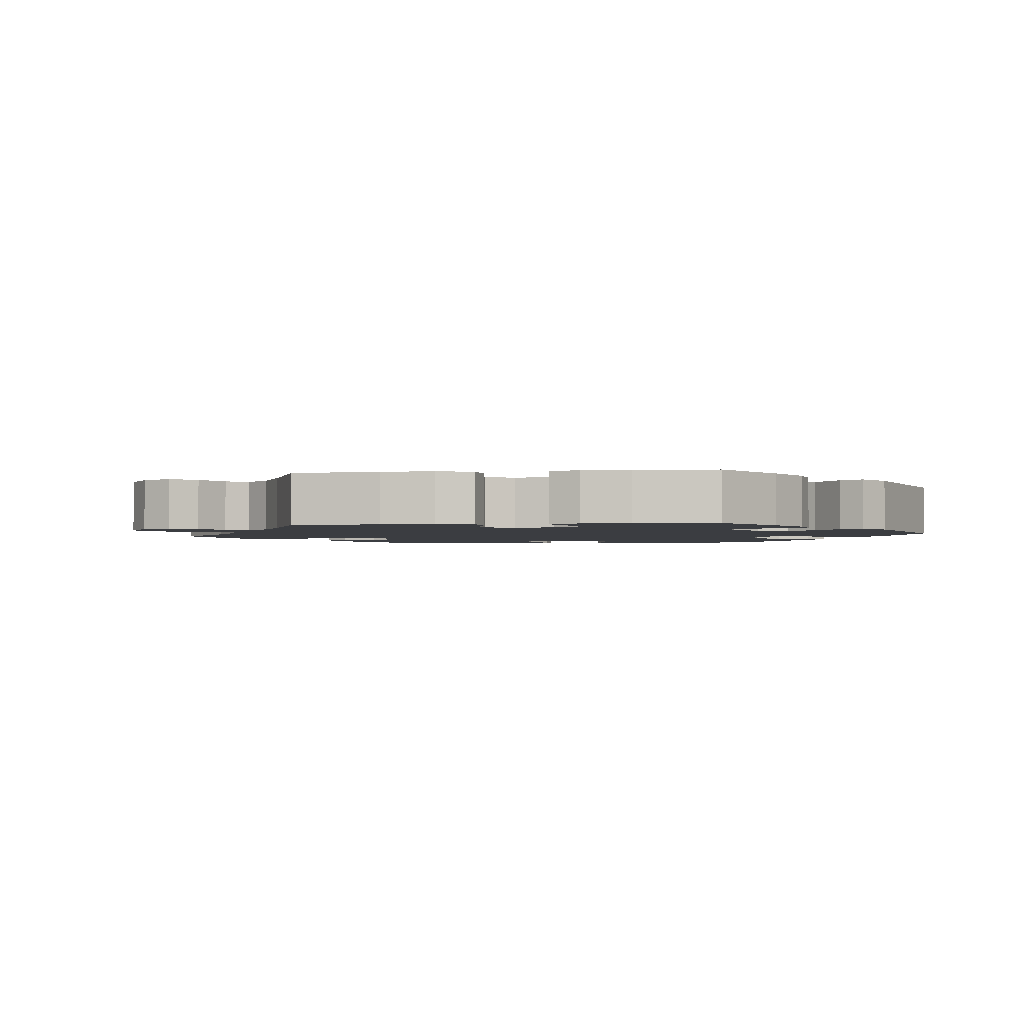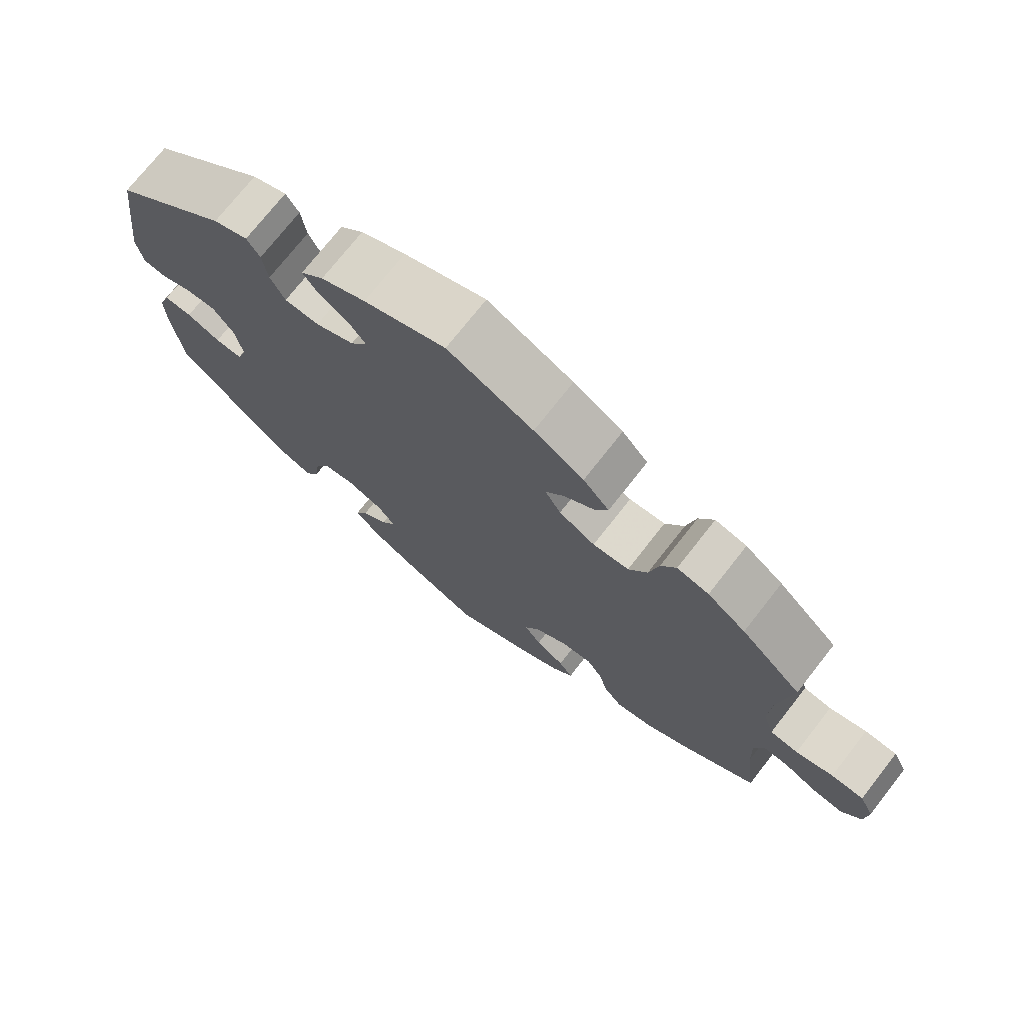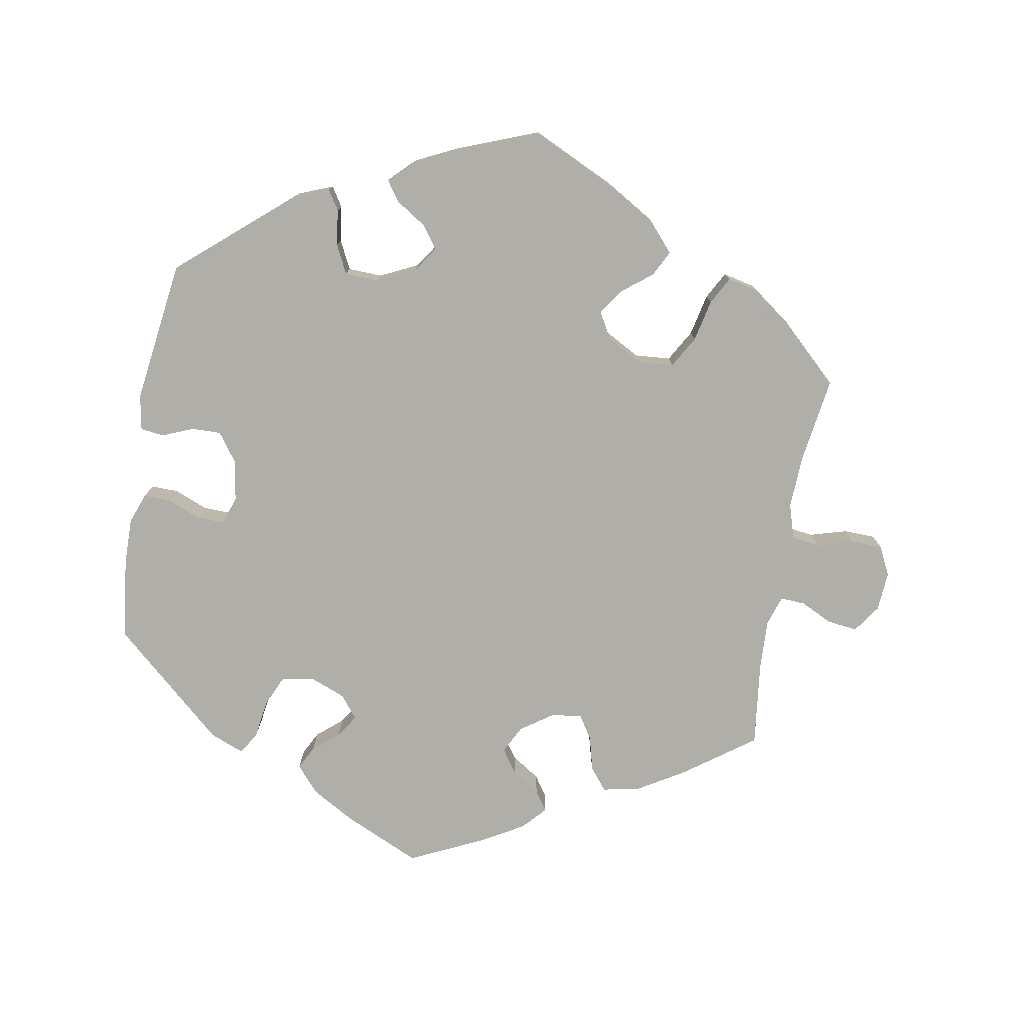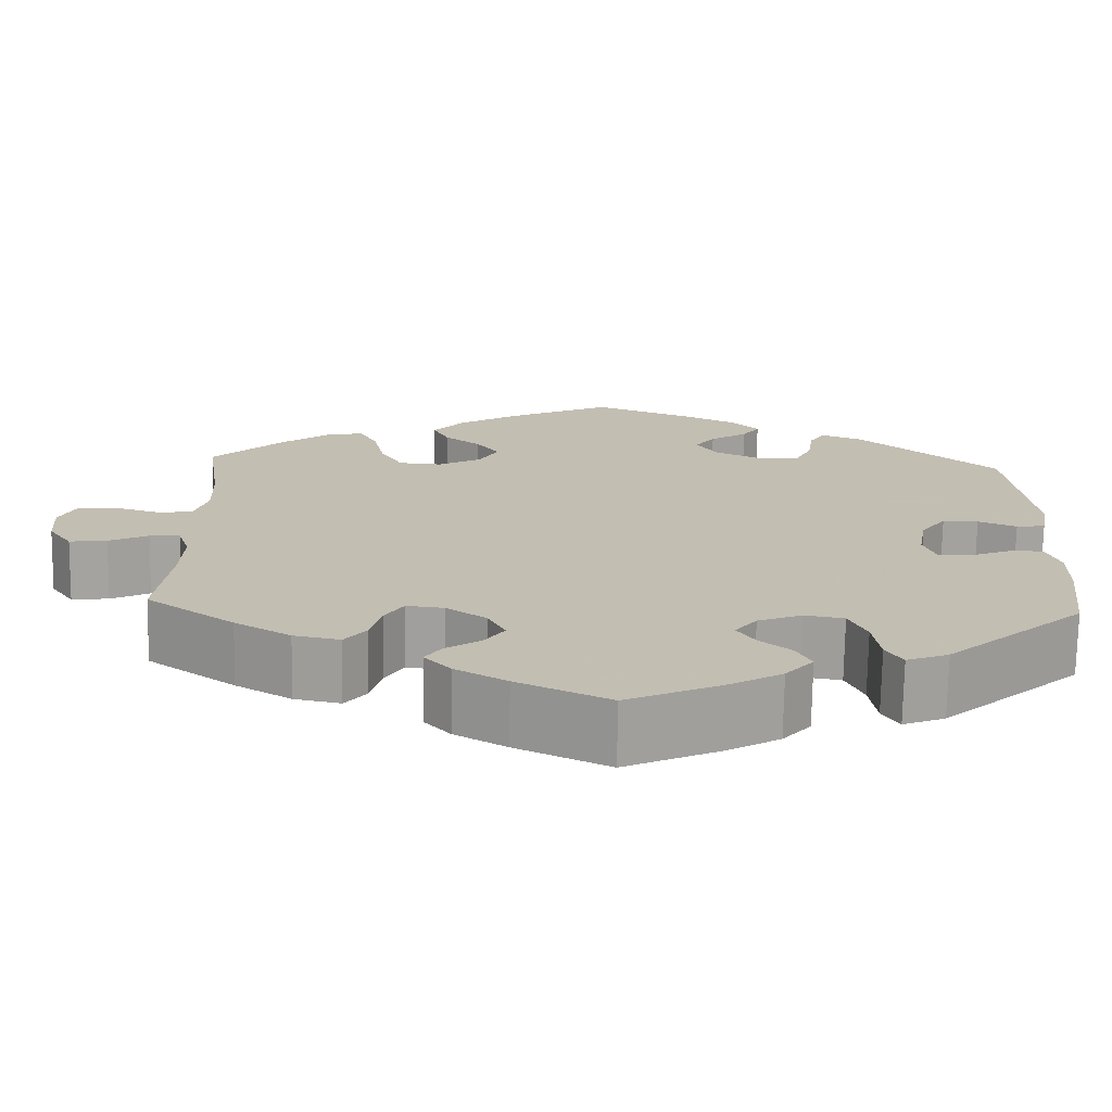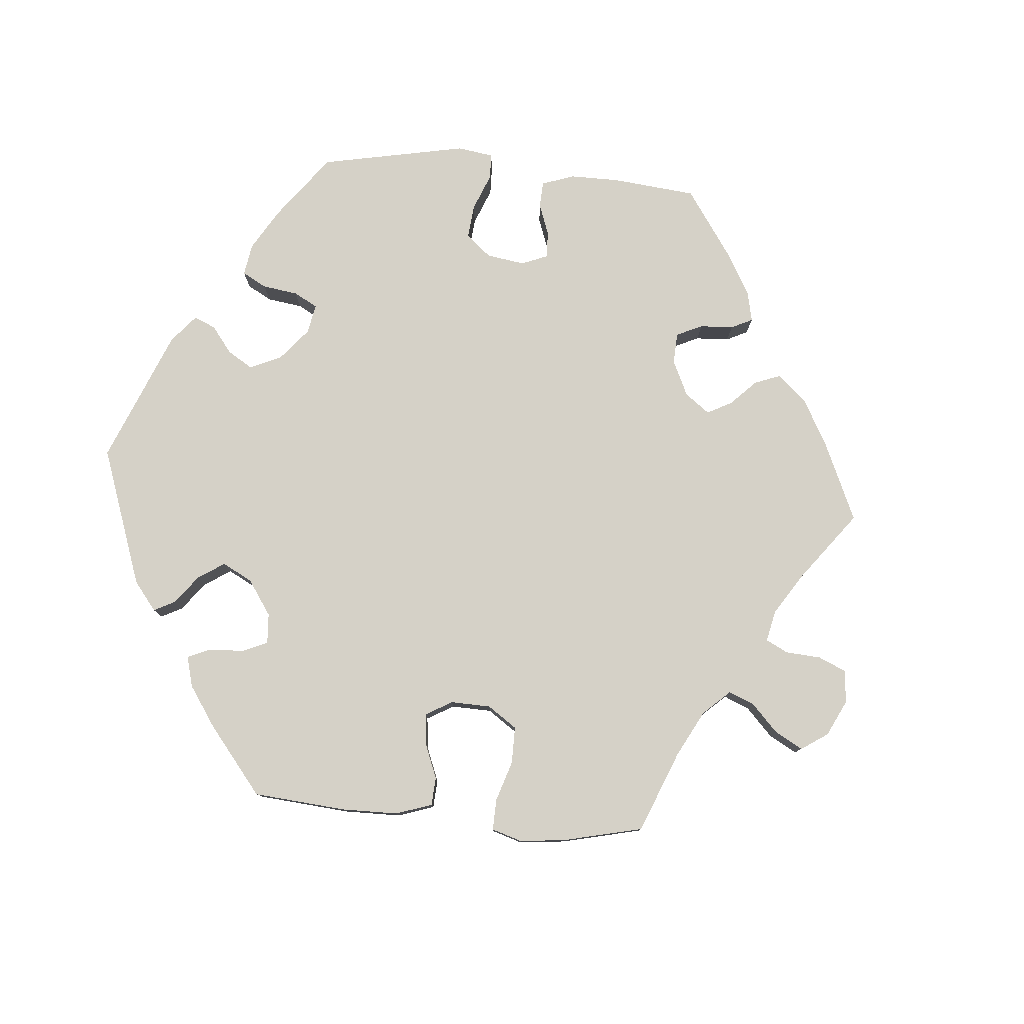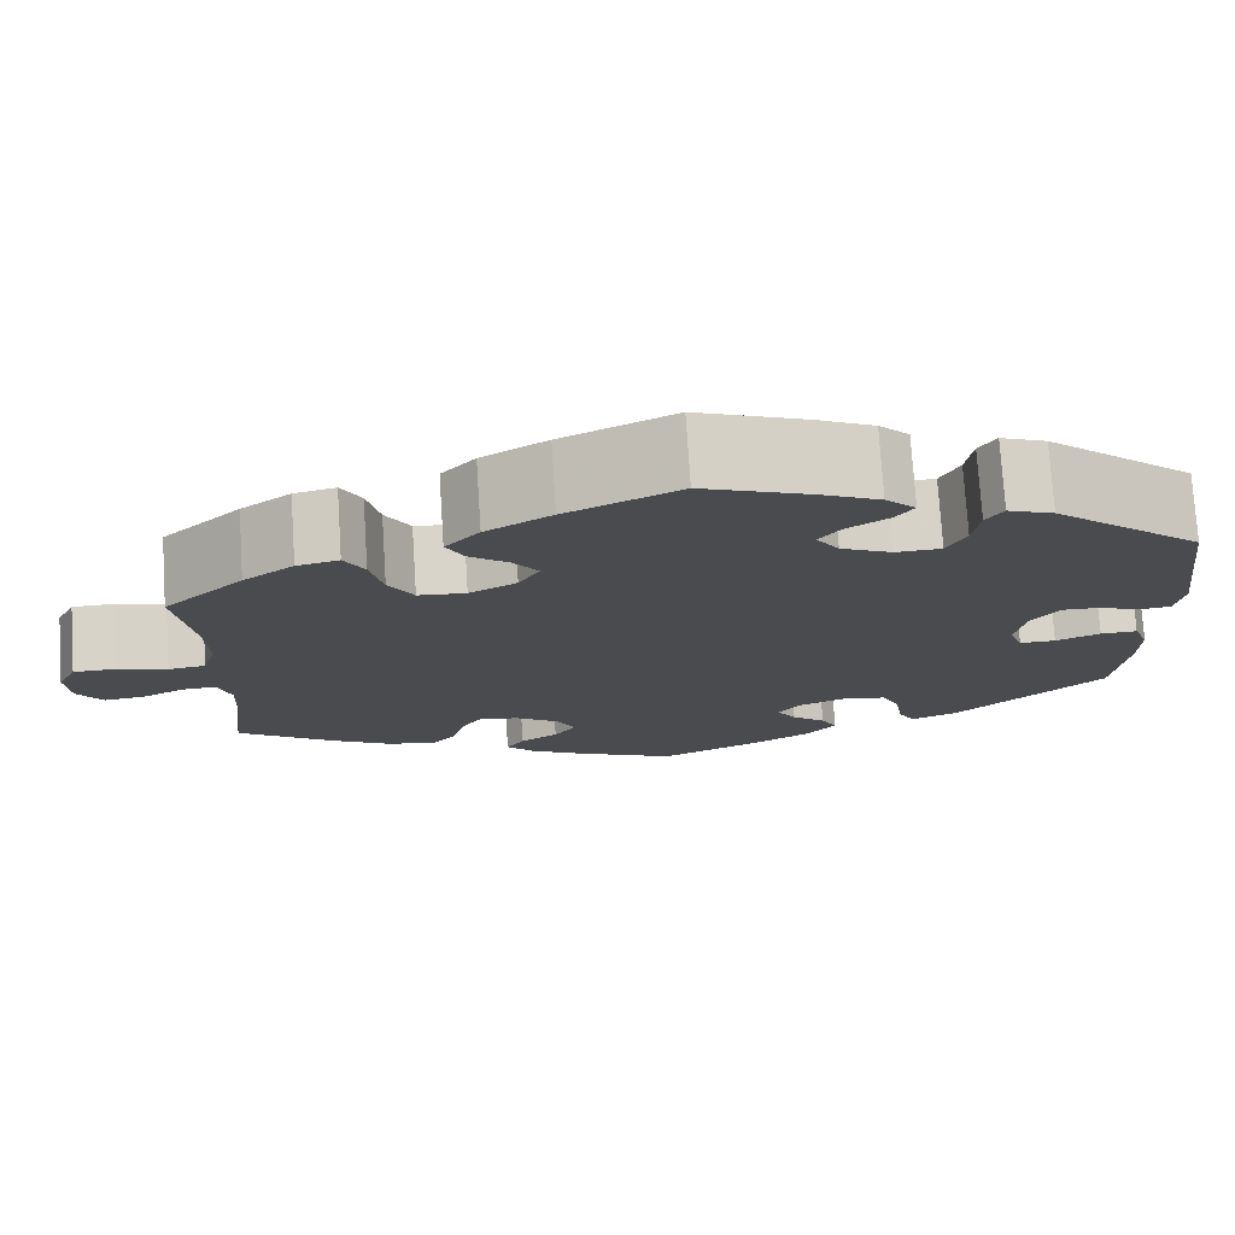
<metadata>
{"format":"obj","ext":"obj","renderer":"f3d","projection":"perspective","resolution":1024,"background":"white","views":[{"elev":-2.3,"azim":157.8,"up":"+Y"},{"elev":73.6,"azim":38.1,"up":"+Z"},{"elev":-77.5,"azim":-10.0,"up":"+Y"},{"elev":-72.6,"azim":179.1,"up":"+Z"},{"elev":79.2,"azim":35.1,"up":"+Y"},{"elev":75.7,"azim":176.3,"up":"+Z"}]}
</metadata>
<code>
v -0.107 0.07 -0.529
v -0.168 0.07 -0.494
v -0.2 0.07 -0.457
v -0.183 0.07 -0.424
v -0.147 0.07 -0.394
v -0.126 0.07 -0.362
v -0.151 0.07 -0.33
v -0.202 0.07 -0.31
v -0.247 0.07 -0.318
v -0.267 0.07 -0.362
v -0.275 0.07 -0.417
v -0.294 0.07 -0.448
v -0.342 0.07 -0.429
v -0.501 0.07 -0.289
v -0.515 0.07 -0.175
v -0.516 0.07 -0.108
v -0.5 0.07 -0.065
v -0.461 0.07 -0.066
v -0.414 0.07 -0.085
v -0.376 0.07 -0.086
v -0.362 0.07 -0.046
v -0.372 0.07 0.012
v -0.401 0.07 0.052
v -0.442 0.07 0.051
v -0.486 0.07 0.033
v -0.519 0.07 0.037
v -0.528 0.07 0.087
v -0.501 0.07 0.289
v -0.342 0.07 0.425
v -0.294 0.07 0.444
v -0.276 0.07 0.416
v -0.269 0.07 0.365
v -0.249 0.07 0.325
v -0.201 0.07 0.323
v -0.147 0.07 0.349
v -0.123 0.07 0.385
v -0.146 0.07 0.416
v -0.189 0.07 0.444
v -0.209 0.07 0.472
v -0.177 0.07 0.504
v -0.115 0.07 0.534
v -0.001 0.07 0.578
v 0.118 0.07 0.522
v 0.187 0.07 0.481
v 0.223 0.07 0.44
v 0.205 0.07 0.404
v 0.163 0.07 0.371
v 0.137 0.07 0.335
v 0.159 0.07 0.297
v 0.209 0.07 0.27
v 0.259 0.07 0.274
v 0.285 0.07 0.319
v 0.298 0.07 0.378
v 0.319 0.07 0.417
v 0.363 0.07 0.407
v 0.416 0.07 0.368
v 0.5 0.07 0.289
v 0.482 0.07 0.166
v 0.479 0.07 0.092
v 0.494 0.07 0.043
v 0.533 0.07 0.038
v 0.585 0.07 0.053
v 0.63 0.07 0.052
v 0.65 0.07 0.011
v 0.646 0.07 -0.045
v 0.619 0.07 -0.084
v 0.576 0.07 -0.079
v 0.531 0.07 -0.057
v 0.496 0.07 -0.055
v 0.482 0.07 -0.098
v 0.485 0.07 -0.168
v 0.5 0.07 -0.289
v 0.399 0.07 -0.362
v 0.335 0.07 -0.4
v 0.282 0.07 -0.411
v 0.257 0.07 -0.38
v 0.244 0.07 -0.331
v 0.223 0.07 -0.298
v 0.18 0.07 -0.303
v 0.134 0.07 -0.335
v 0.114 0.07 -0.374
v 0.137 0.07 -0.407
v 0.177 0.07 -0.433
v 0.196 0.07 -0.461
v 0.166 0.07 -0.494
v 0.107 0.07 -0.528
v 0.001 0.07 -0.578
v -0.107 0 -0.529
v -0.168 0 -0.494
v -0.2 0 -0.457
v -0.183 0 -0.424
v -0.147 0 -0.394
v -0.126 0 -0.362
v -0.151 0 -0.33
v -0.202 0 -0.31
v -0.247 0 -0.318
v -0.267 0 -0.362
v -0.275 0 -0.417
v -0.294 0 -0.448
v -0.342 0 -0.429
v -0.501 0 -0.289
v -0.515 0 -0.175
v -0.516 0 -0.108
v -0.5 0 -0.065
v -0.461 0 -0.066
v -0.414 0 -0.085
v -0.376 0 -0.086
v -0.362 0 -0.046
v -0.372 0 0.012
v -0.401 0 0.052
v -0.442 0 0.051
v -0.486 0 0.033
v -0.519 0 0.037
v -0.528 0 0.087
v -0.501 0 0.289
v -0.342 0 0.425
v -0.294 0 0.444
v -0.276 0 0.416
v -0.269 0 0.365
v -0.249 0 0.325
v -0.201 0 0.323
v -0.147 0 0.349
v -0.123 0 0.385
v -0.146 0 0.416
v -0.189 0 0.444
v -0.209 0 0.472
v -0.177 0 0.504
v -0.115 0 0.534
v -0.001 0 0.578
v 0.118 0 0.522
v 0.187 0 0.481
v 0.223 0 0.44
v 0.205 0 0.404
v 0.163 0 0.371
v 0.137 0 0.335
v 0.159 0 0.297
v 0.209 0 0.27
v 0.259 0 0.274
v 0.285 0 0.319
v 0.298 0 0.378
v 0.319 0 0.417
v 0.363 0 0.407
v 0.416 0 0.368
v 0.5 0 0.289
v 0.482 0 0.166
v 0.479 0 0.092
v 0.494 0 0.043
v 0.533 0 0.038
v 0.585 0 0.053
v 0.63 0 0.052
v 0.65 0 0.011
v 0.646 0 -0.045
v 0.619 0 -0.084
v 0.576 0 -0.079
v 0.531 0 -0.057
v 0.496 0 -0.055
v 0.482 0 -0.098
v 0.485 0 -0.168
v 0.5 0 -0.289
v 0.399 0 -0.362
v 0.335 0 -0.4
v 0.282 0 -0.411
v 0.257 0 -0.38
v 0.244 0 -0.331
v 0.223 0 -0.298
v 0.18 0 -0.303
v 0.134 0 -0.335
v 0.114 0 -0.374
v 0.137 0 -0.407
v 0.177 0 -0.433
v 0.196 0 -0.461
v 0.166 0 -0.494
v 0.107 0 -0.528
v 0.001 0 -0.578
f 82 83 84 85
f 81 82 85 86
f 74 75 76 77
f 74 77 78
f 71 72 73 74
f 70 71 74 78
f 69 70 78 79
f 65 66 67 68
f 65 68 69
f 64 65 69
f 61 62 63 64
f 60 61 64 69
f 59 60 69 79
f 55 56 57 58
f 52 53 54 55
f 51 52 55 58
f 50 51 58 59
f 44 45 46 47
f 44 47 48
f 43 44 48
f 42 43 48
f 41 42 48
f 40 41 48 49
f 37 38 39 40
f 36 37 40 49
f 29 30 31 32
f 29 32 33
f 28 29 33
f 27 28 33 34
f 24 25 26 27
f 23 24 27 34
f 16 17 18 19
f 16 19 20
f 15 16 20
f 14 15 20
f 13 14 20
f 10 11 12 13
f 9 10 13 20
f 8 9 20 21
f 2 3 4 5
f 2 5 6
f 1 2 6
f 81 86 87 1
f 50 59 79 80
f 35 36 49 50
f 22 23 34 35
f 7 8 21 22
f 6 7 22 35
f 35 50 80 81
f 1 6 35 81
f 172 171 170 169
f 173 172 169 168
f 164 163 162 161
f 165 164 161
f 161 160 159 158
f 165 161 158 157
f 166 165 157 156
f 155 154 153 152
f 156 155 152
f 156 152 151
f 151 150 149 148
f 156 151 148 147
f 166 156 147 146
f 145 144 143 142
f 142 141 140 139
f 145 142 139 138
f 146 145 138 137
f 134 133 132 131
f 135 134 131
f 135 131 130
f 135 130 129
f 135 129 128
f 136 135 128 127
f 127 126 125 124
f 136 127 124 123
f 119 118 117 116
f 120 119 116
f 120 116 115
f 121 120 115 114
f 114 113 112 111
f 121 114 111 110
f 106 105 104 103
f 107 106 103
f 107 103 102
f 107 102 101
f 107 101 100
f 100 99 98 97
f 107 100 97 96
f 108 107 96 95
f 92 91 90 89
f 93 92 89
f 93 89 88
f 88 174 173 168
f 167 166 146 137
f 137 136 123 122
f 122 121 110 109
f 109 108 95 94
f 122 109 94 93
f 168 167 137 122
f 168 122 93 88
f 1 88 89 2
f 2 89 90 3
f 3 90 91 4
f 4 91 92 5
f 5 92 93 6
f 6 93 94 7
f 7 94 95 8
f 8 95 96 9
f 9 96 97 10
f 10 97 98 11
f 11 98 99 12
f 12 99 100 13
f 13 100 101 14
f 14 101 102 15
f 15 102 103 16
f 16 103 104 17
f 17 104 105 18
f 18 105 106 19
f 19 106 107 20
f 20 107 108 21
f 21 108 109 22
f 22 109 110 23
f 23 110 111 24
f 24 111 112 25
f 25 112 113 26
f 26 113 114 27
f 27 114 115 28
f 28 115 116 29
f 29 116 117 30
f 30 117 118 31
f 31 118 119 32
f 32 119 120 33
f 33 120 121 34
f 34 121 122 35
f 35 122 123 36
f 36 123 124 37
f 37 124 125 38
f 38 125 126 39
f 39 126 127 40
f 40 127 128 41
f 41 128 129 42
f 42 129 130 43
f 43 130 131 44
f 44 131 132 45
f 45 132 133 46
f 46 133 134 47
f 47 134 135 48
f 48 135 136 49
f 49 136 137 50
f 50 137 138 51
f 51 138 139 52
f 52 139 140 53
f 53 140 141 54
f 54 141 142 55
f 55 142 143 56
f 56 143 144 57
f 57 144 145 58
f 58 145 146 59
f 59 146 147 60
f 60 147 148 61
f 61 148 149 62
f 62 149 150 63
f 63 150 151 64
f 64 151 152 65
f 65 152 153 66
f 66 153 154 67
f 67 154 155 68
f 68 155 156 69
f 69 156 157 70
f 70 157 158 71
f 71 158 159 72
f 72 159 160 73
f 73 160 161 74
f 74 161 162 75
f 75 162 163 76
f 76 163 164 77
f 77 164 165 78
f 78 165 166 79
f 79 166 167 80
f 80 167 168 81
f 81 168 169 82
f 82 169 170 83
f 83 170 171 84
f 84 171 172 85
f 85 172 173 86
f 86 173 174 87
f 87 174 88 1

</code>
